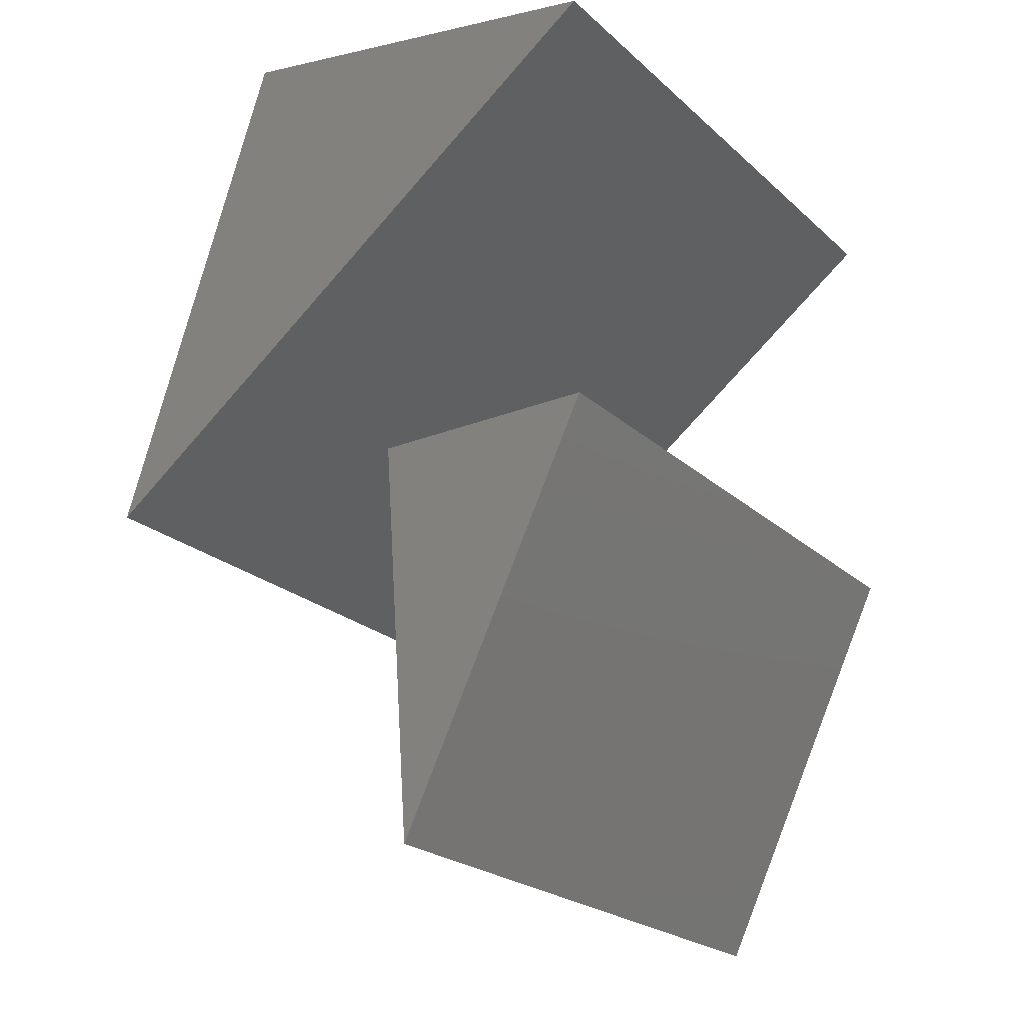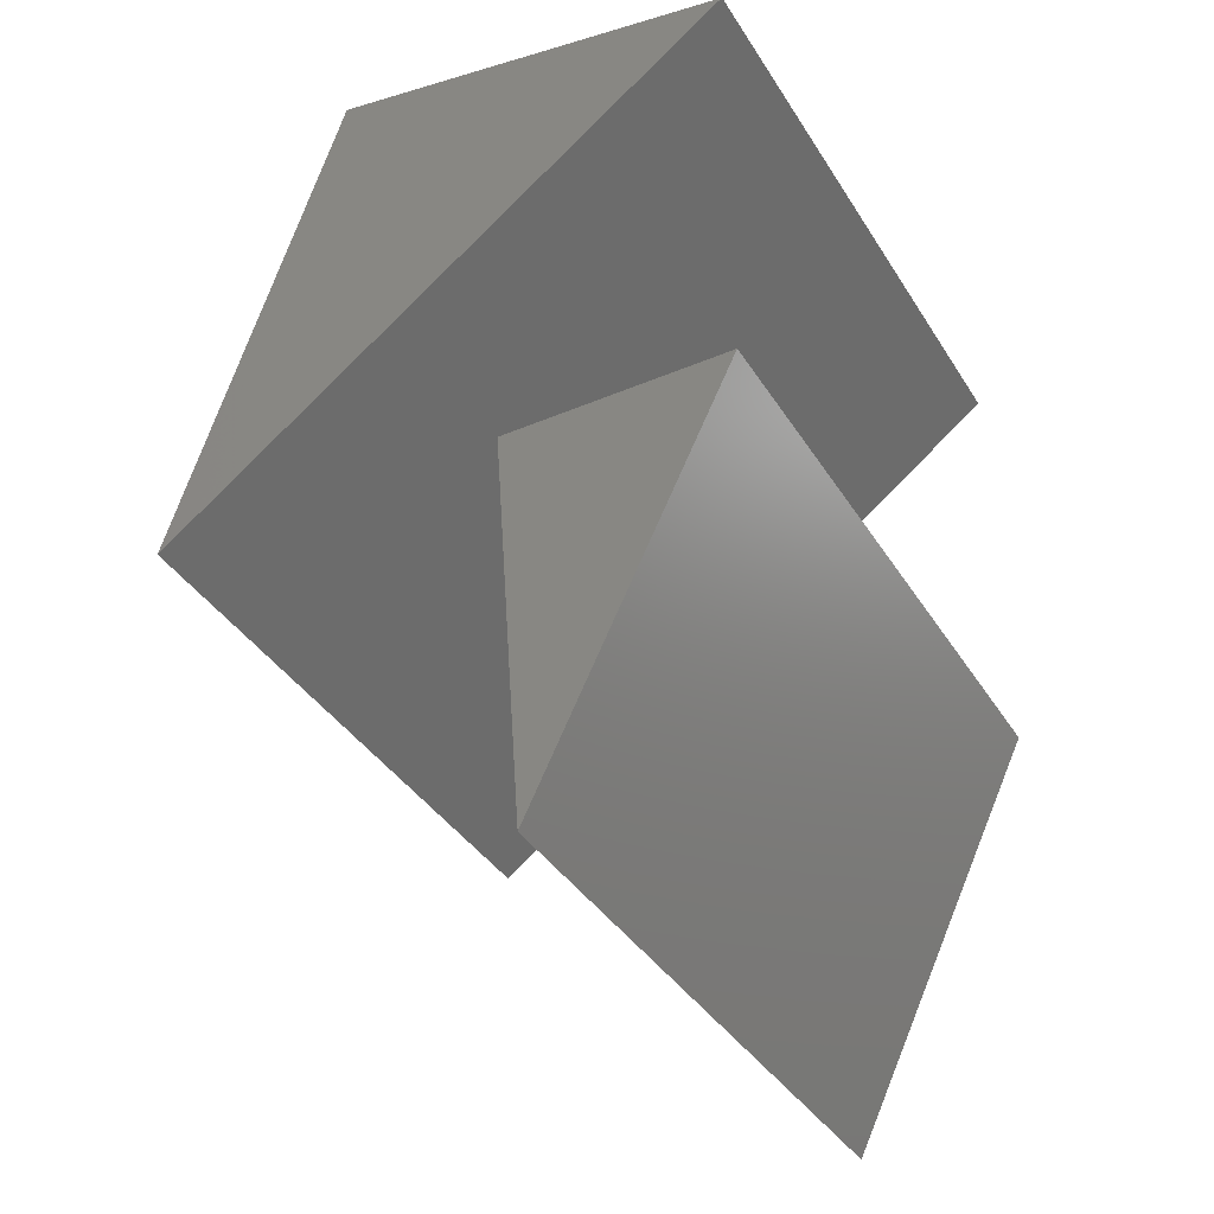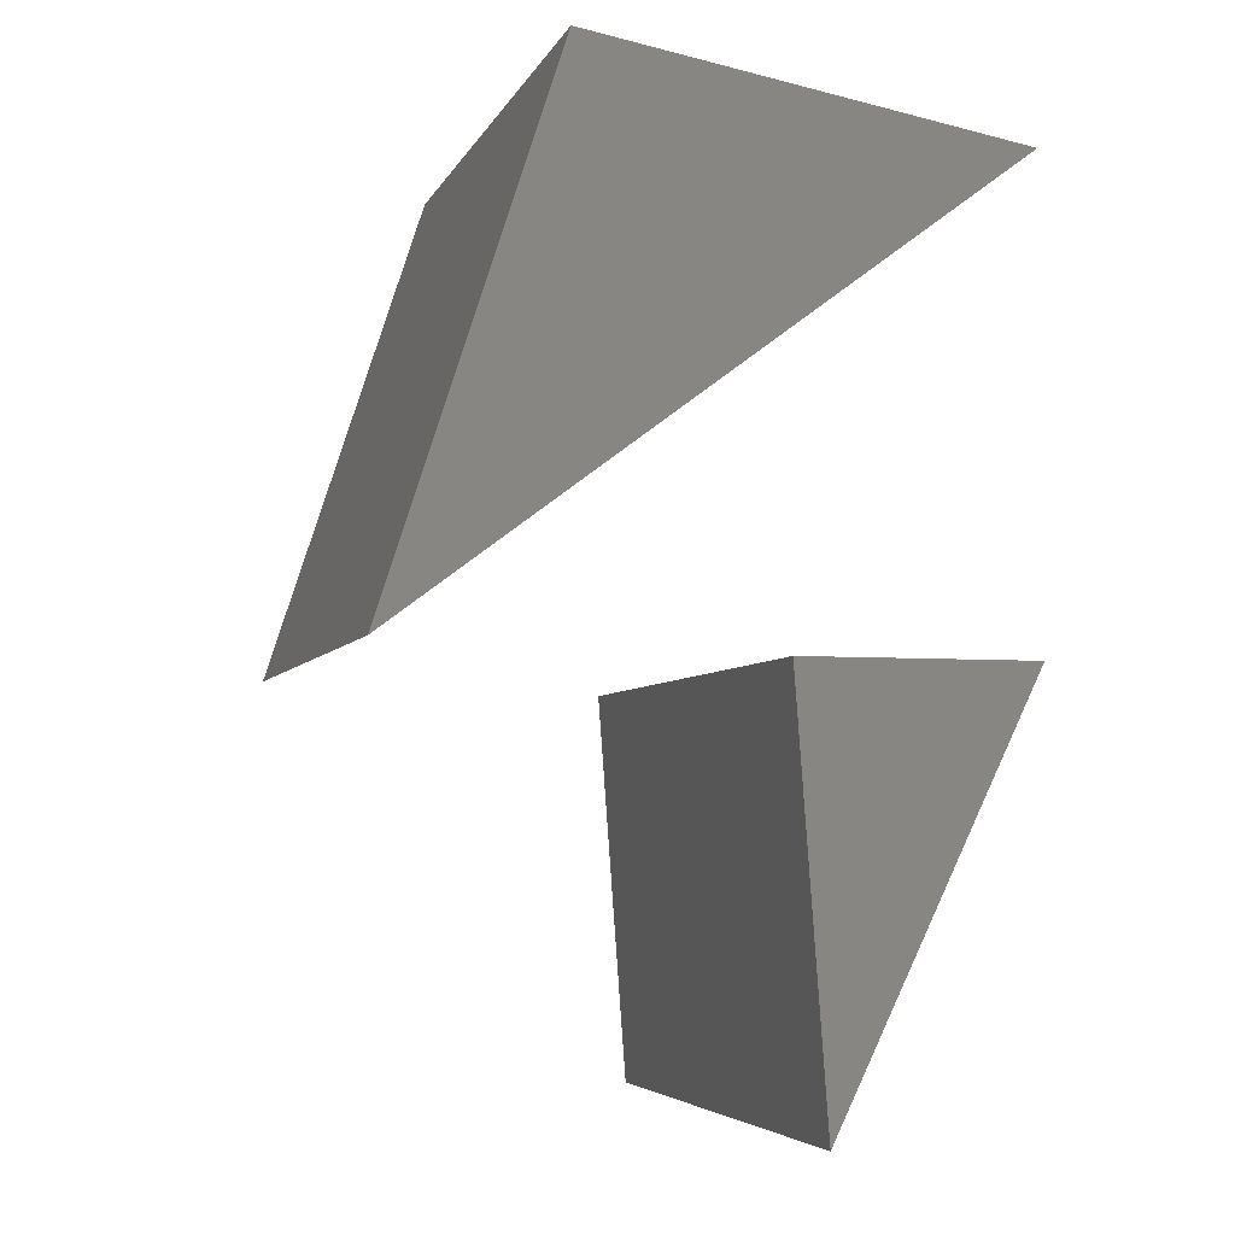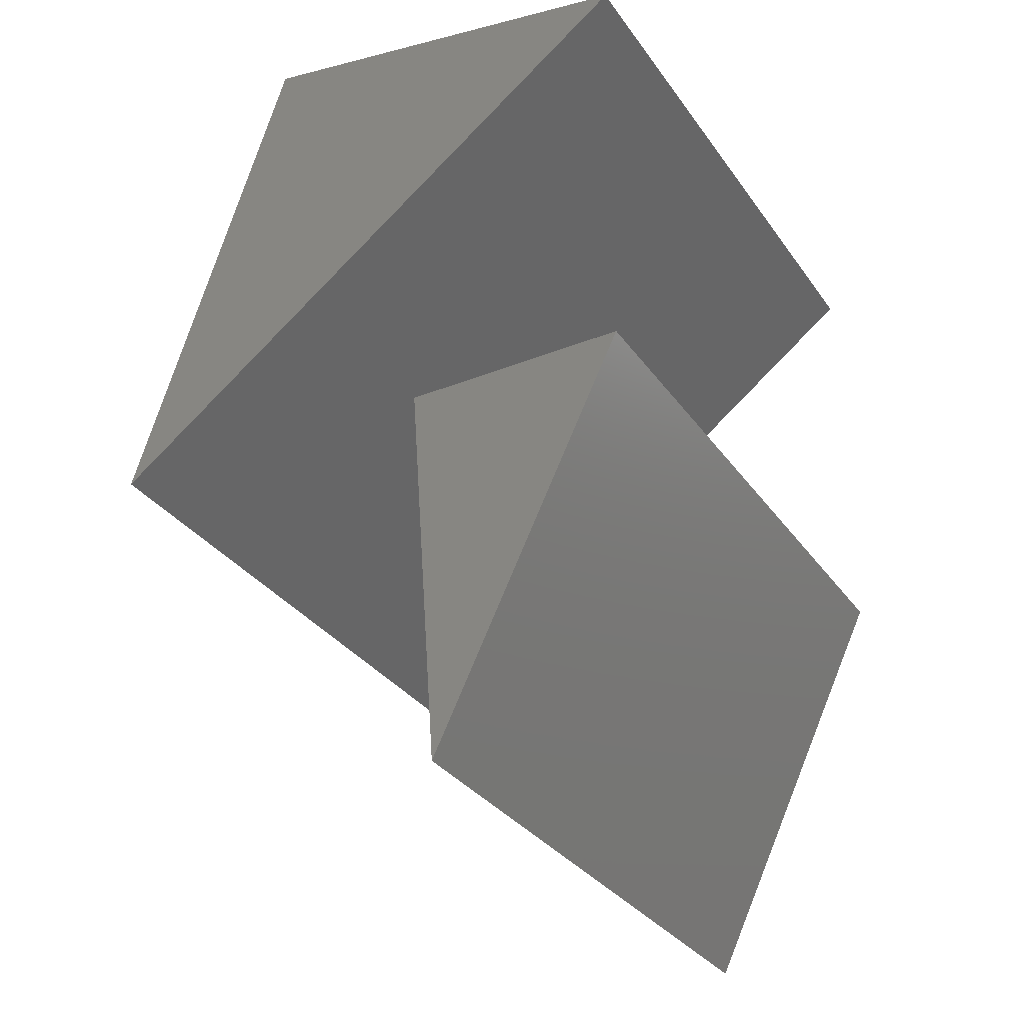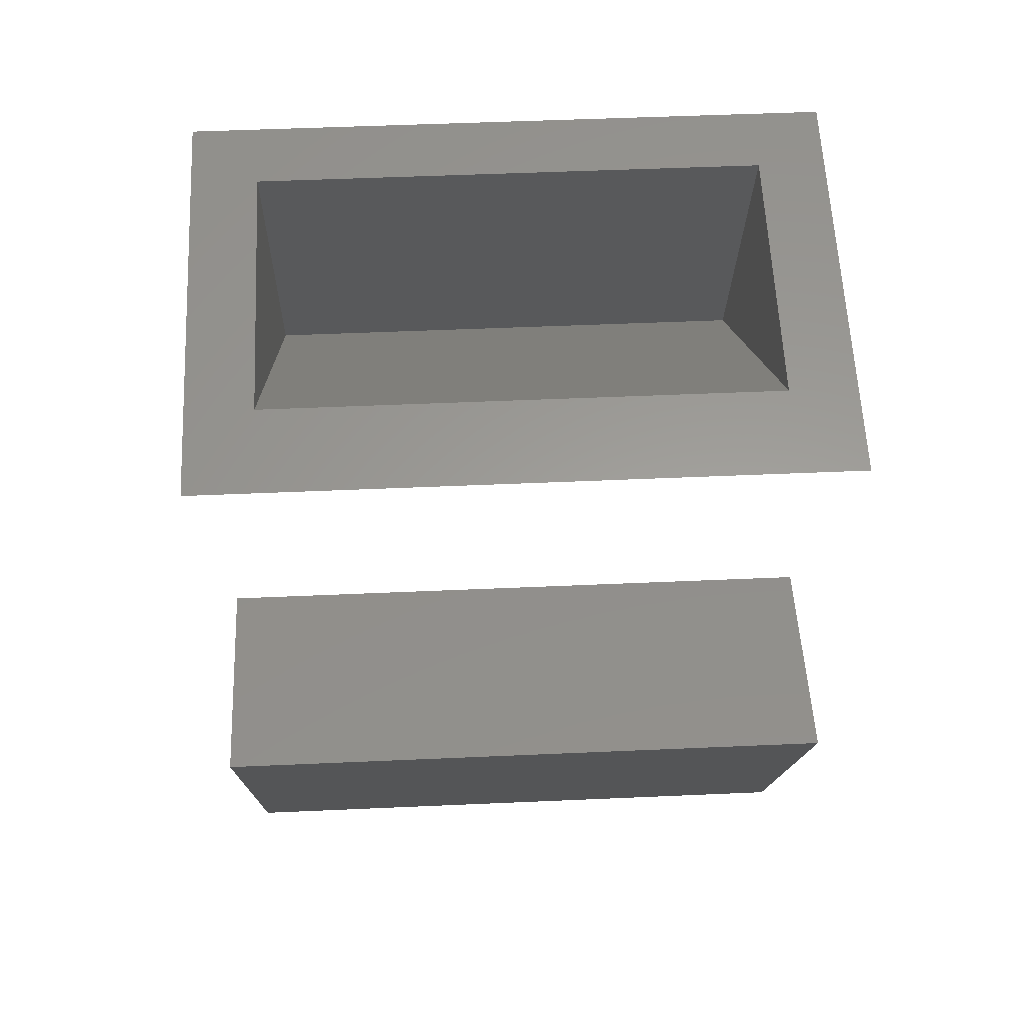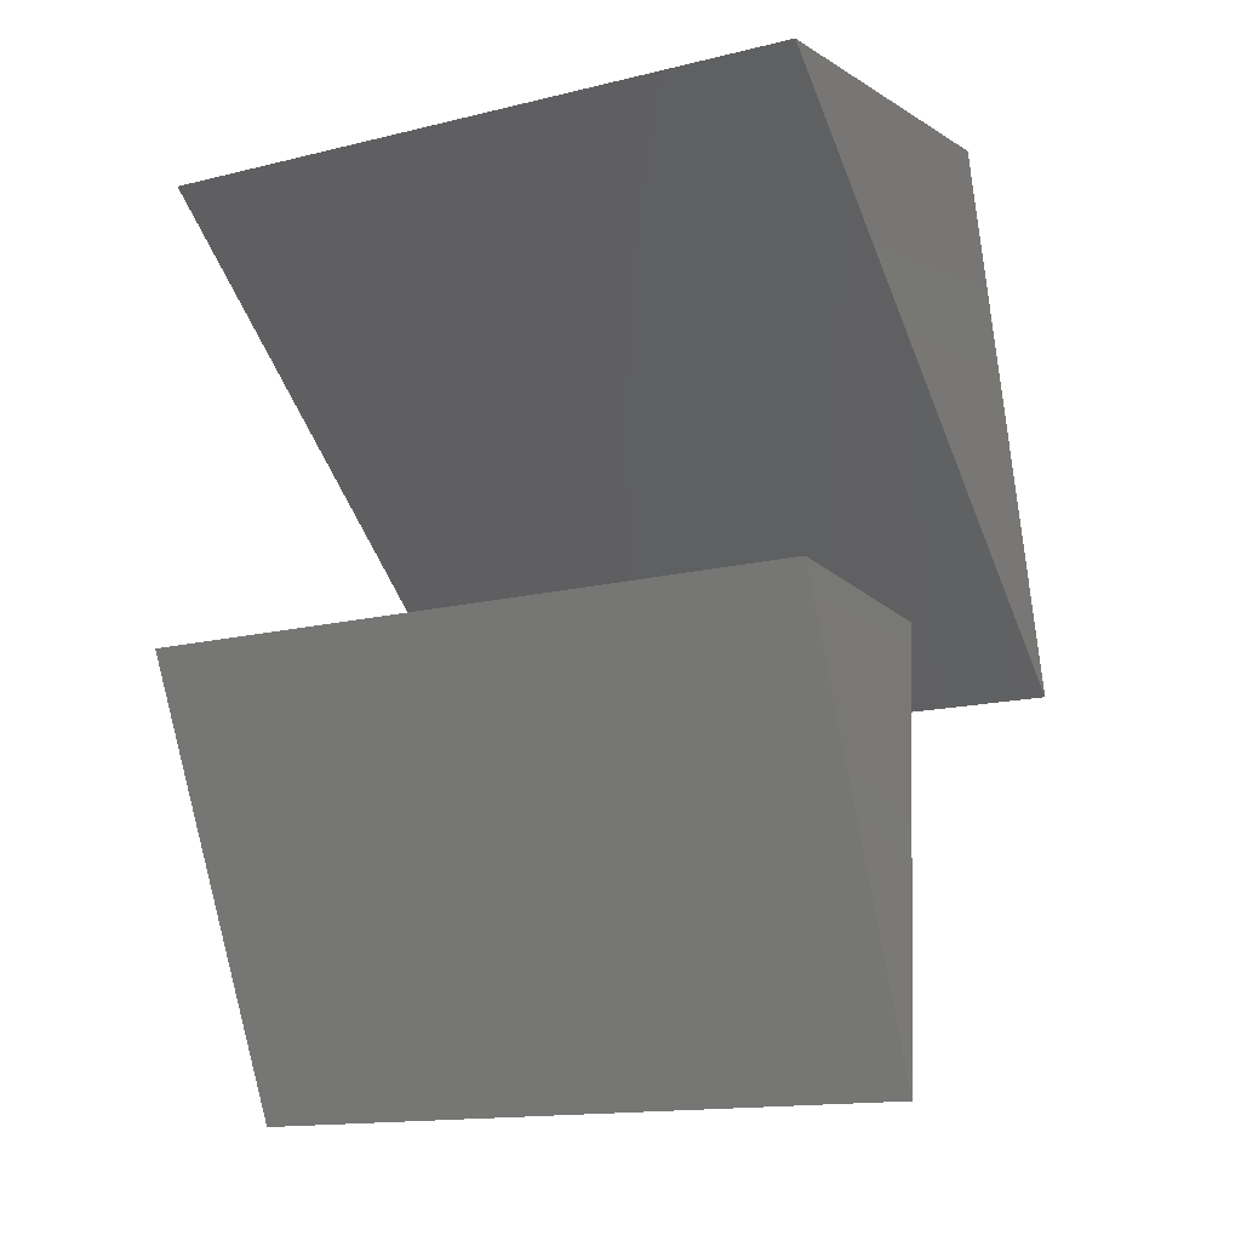
<metadata>
{"format":"stl","ext":"stl","renderer":"f3d","projection":"perspective","resolution":1024,"background":"white","views":[{"elev":-22.9,"azim":-55.7,"up":"+Z"},{"elev":-37.9,"azim":-61.5,"up":"+Z"},{"elev":-4.9,"azim":-105.3,"up":"+Z"},{"elev":-32.0,"azim":-60.6,"up":"+Z"},{"elev":50.1,"azim":-2.8,"up":"+Z"},{"elev":-15.1,"azim":27.5,"up":"+Z"}]}
</metadata>
<code>
# stl→obj: 18 verts, 28 faces
v 0.75 -0.2734 -2.776e-17
v 0.75 -0.0389 -0.4844
v 0.75 -0.003207 -1.655e-17
v 0 -0.003207 -1.655e-17
v 0 -0.0389 -0.4844
v 0 -0.2734 -2.776e-17
v 0 -0.2734 0.5312
v 0.07812 -0.1679 0.5499
v -9.751e-18 0.2243 0.6191
v 0.07812 0.1466 0.6054
v 0.75 0.2243 0.6191
v 0.6719 0.1466 0.6054
v 0.75 -0.2734 0.5312
v 0.6719 -0.1679 0.5499
v 0.07812 0.2714 0.2216
v 0.6719 0.2714 0.2216
v 0.75 0.4219 0.0116
v 5.769e-17 0.4219 0.0116
f 1 2 3
f 4 5 6
f 4 6 3
f 3 6 1
f 5 4 2
f 2 4 3
f 6 5 1
f 1 5 2
f 7 8 9
f 9 8 10
f 9 10 11
f 11 10 12
f 11 12 13
f 13 12 14
f 13 14 7
f 7 14 8
f 8 14 15
f 15 14 16
f 15 16 10
f 10 16 12
f 10 8 15
f 16 14 12
f 13 17 11
f 9 18 7
f 18 9 17
f 17 9 11
f 13 7 17
f 17 7 18

</code>
